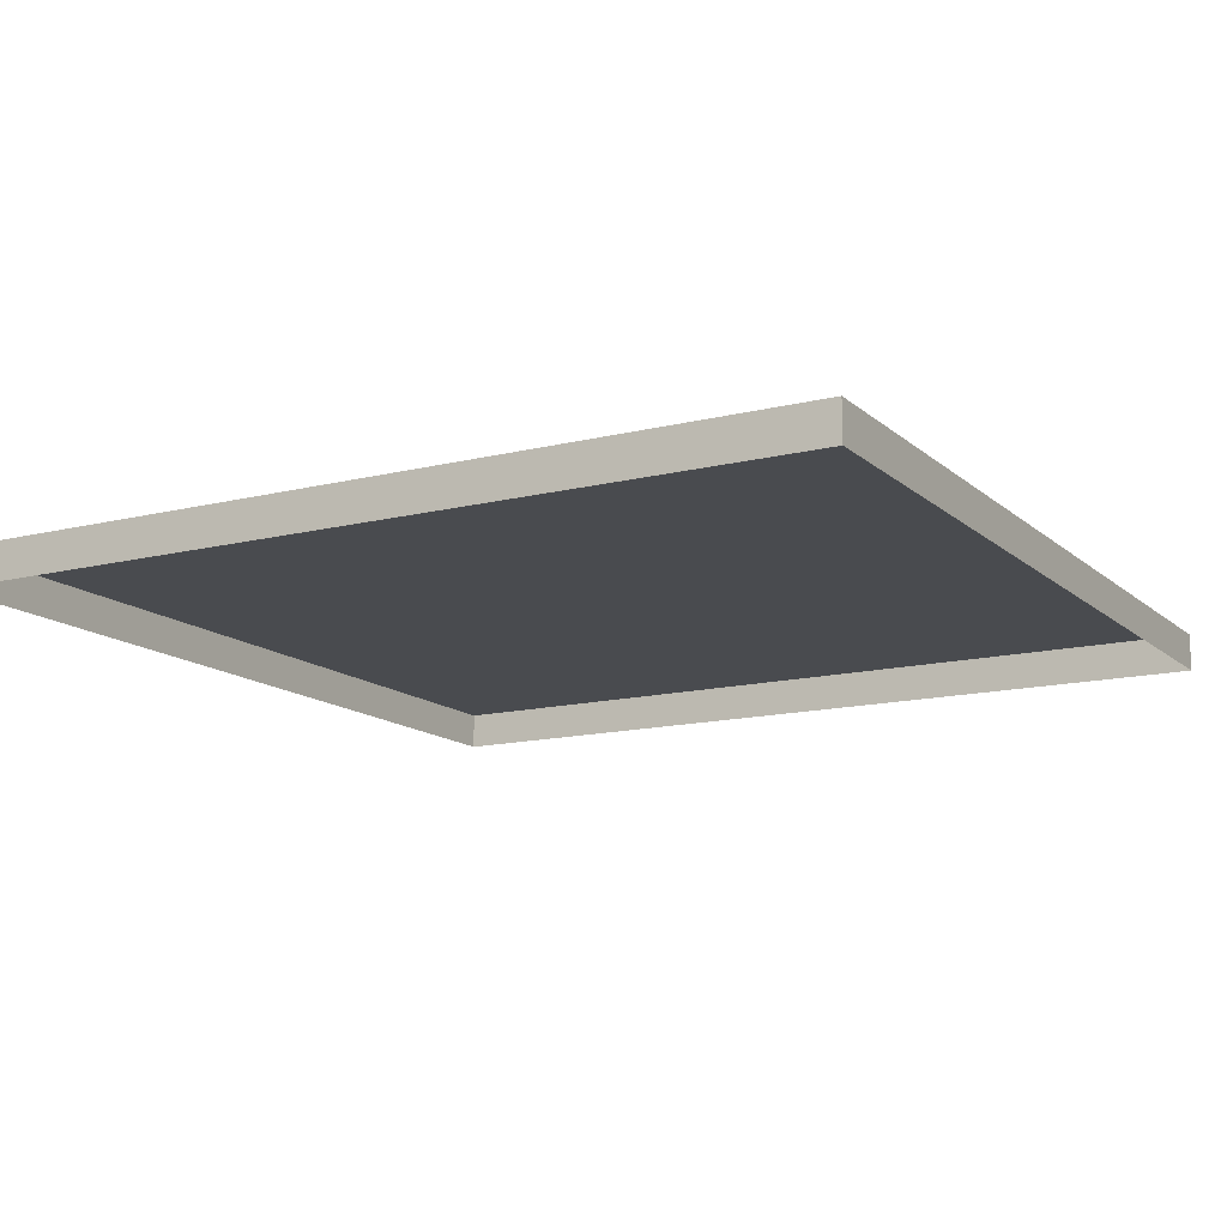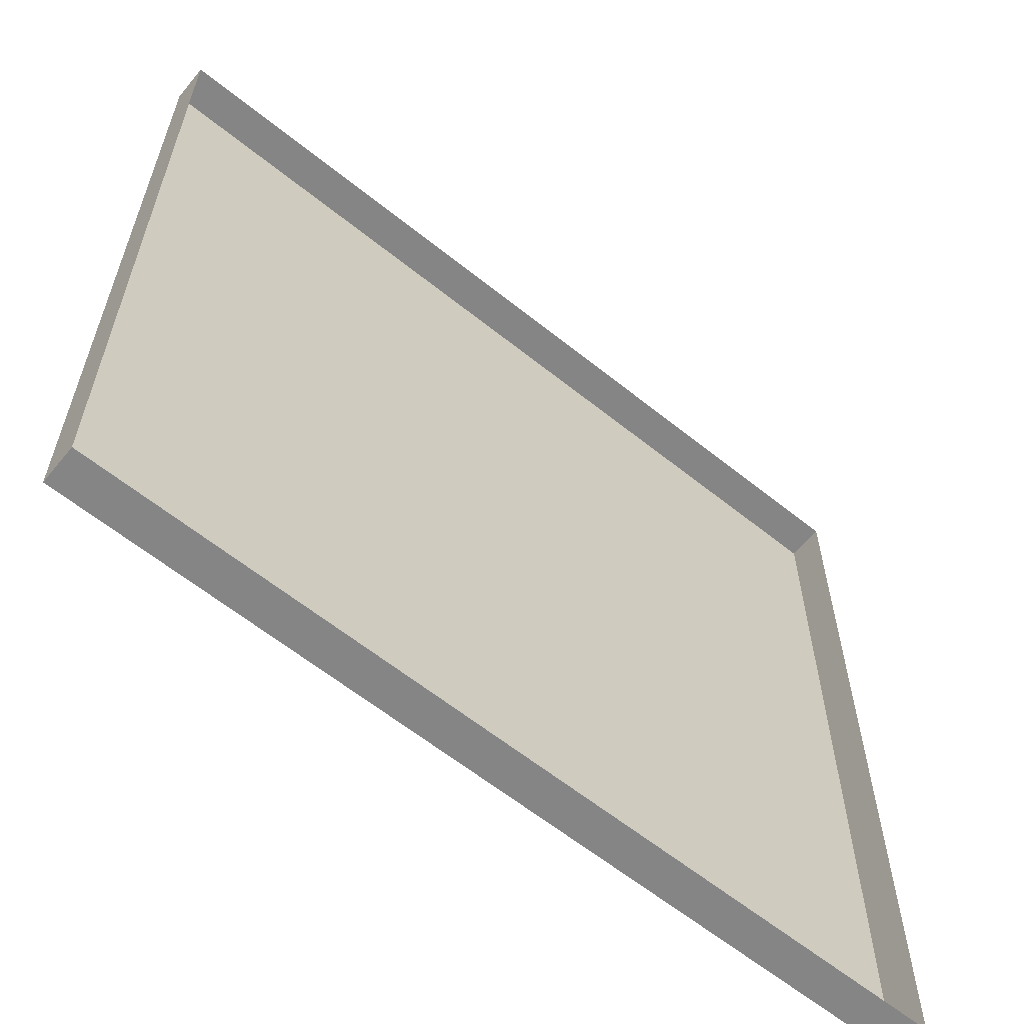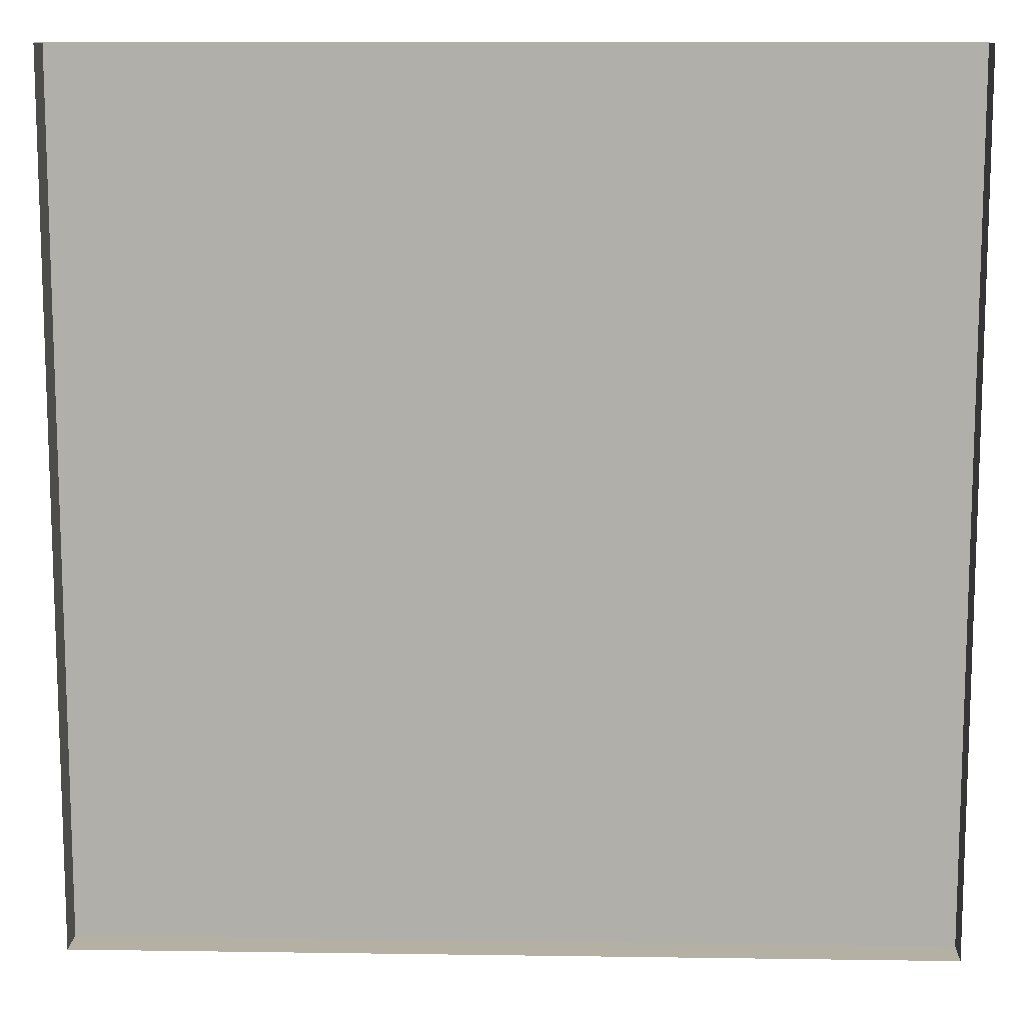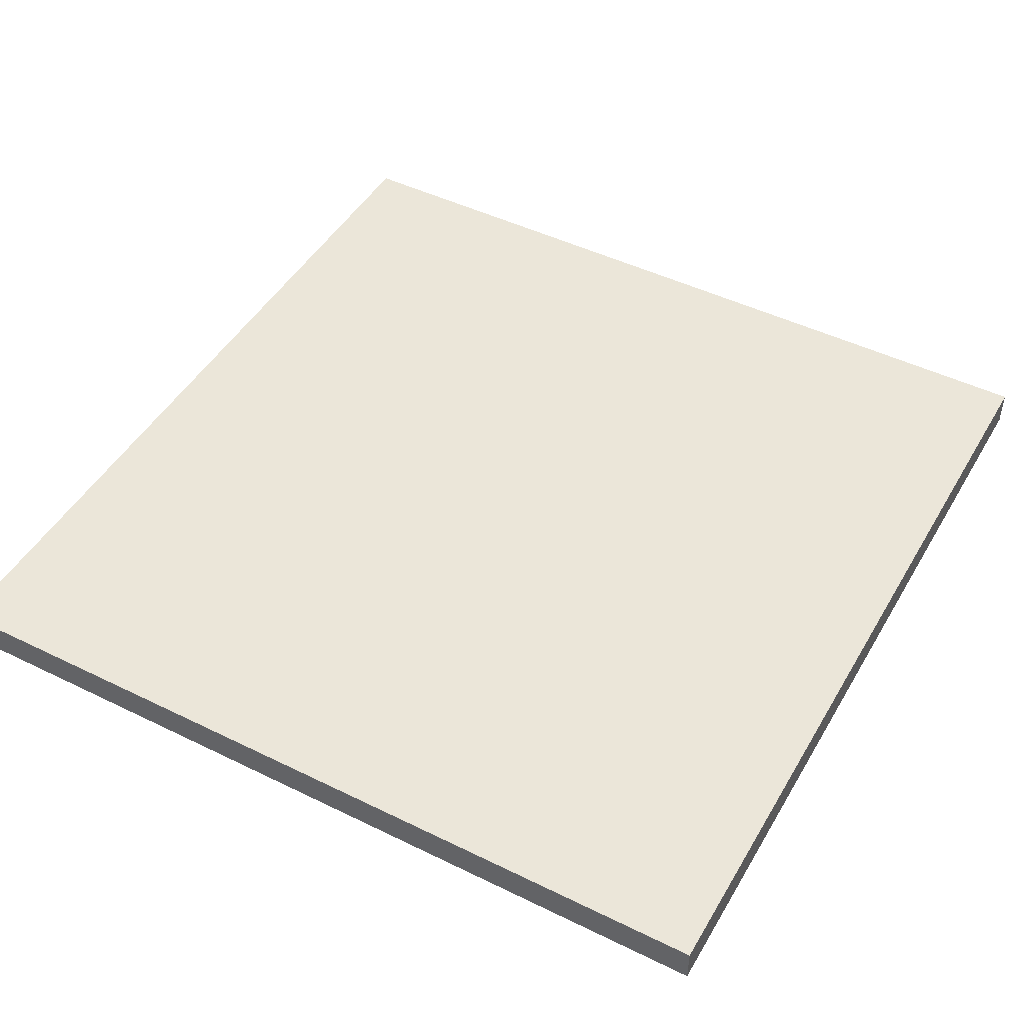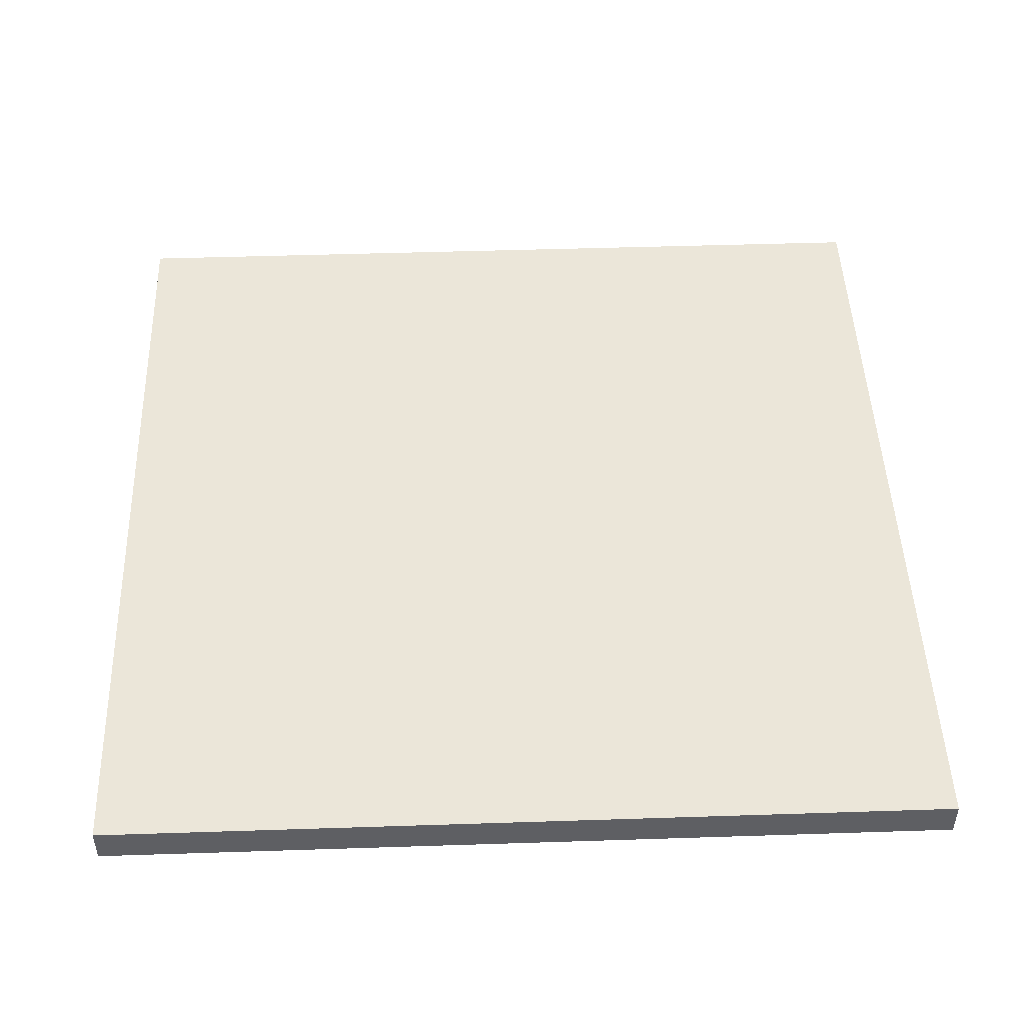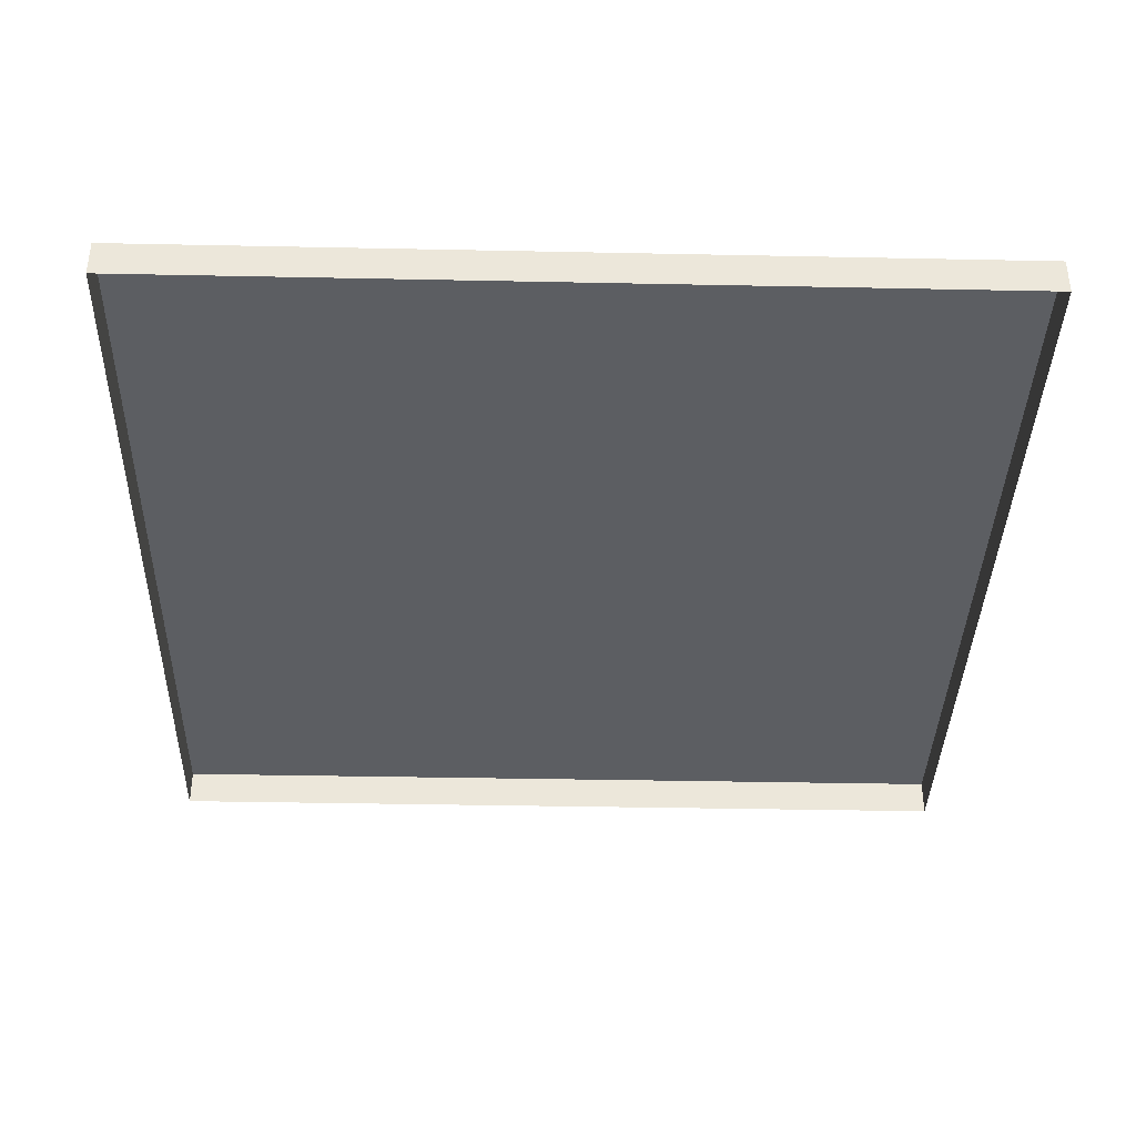
<metadata>
{"format":"obj","ext":"obj","renderer":"f3d","projection":"perspective","resolution":1024,"background":"white","views":[{"elev":-13.7,"azim":-150.8,"up":"+Y"},{"elev":-61.7,"azim":-39.2,"up":"+Z"},{"elev":11.6,"azim":2.0,"up":"+Z"},{"elev":47.1,"azim":-151.0,"up":"+Y"},{"elev":47.9,"azim":177.9,"up":"+Y"},{"elev":-37.7,"azim":-1.5,"up":"+Y"}]}
</metadata>
<code>
o Detail_Cube.001
v -10.4 0.4741 -10.44
v 10.4 0.4741 -10.44
v 10.4 -0.4308 -10.44
v -10.4 -0.4308 -10.44
v -10.4 -0.4308 10.44
v -10.4 0.4741 10.44
v 10.4 -0.4308 10.44
v 10.4 0.4741 10.44
f 1 2 3 4
f 1 4 5 6
f 7 8 6 5
f 6 8 2 1
f 8 7 3 2

</code>
